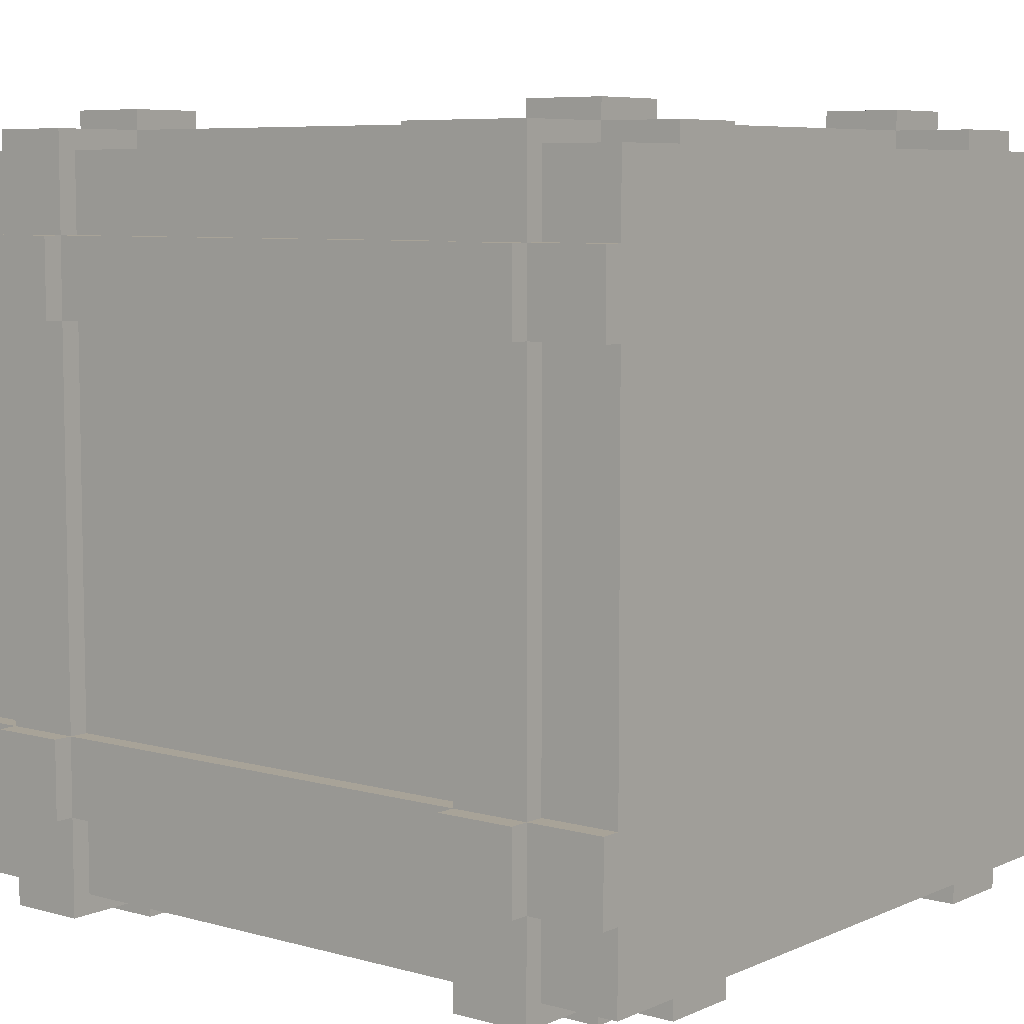
<metadata>
{"format":"obj","ext":"obj","renderer":"f3d","projection":"perspective","resolution":1024,"background":"white","views":[{"elev":6.9,"azim":128.7,"up":"+Z"}]}
</metadata>
<code>
v -20 4 14
v -20 4 10
v -20 4 -10
v -20 4 -14
v -20 8 14
v -20 8 10
v -20 8 -10
v -20 8 -14
v -20 32 14
v -20 32 10
v -20 32 -10
v -20 32 -14
v -20 36 14
v -20 36 10
v -20 36 -10
v -20 36 -14
v -19 0 14
v -19 0 10
v -19 0 -10
v -19 0 -14
v -19 4 19
v -19 4 14
v -19 4 10
v -19 4 -10
v -19 4 -14
v -19 4 -19
v -19 8 19
v -19 8 14
v -19 8 10
v -19 8 -10
v -19 8 -14
v -19 8 -19
v -19 32 19
v -19 32 14
v -19 32 10
v -19 32 -10
v -19 32 -14
v -19 32 -19
v -19 36 19
v -19 36 14
v -19 36 10
v -19 36 -10
v -19 36 -14
v -19 36 -19
v -19 40 14
v -19 40 10
v -19 40 -10
v -19 40 -14
v -18 0 18
v -18 0 14
v -18 0 10
v -18 0 -10
v -18 0 -14
v -18 0 -18
v -18 4 18
v -18 4 14
v -18 4 10
v -18 4 -10
v -18 4 -14
v -18 4 -18
v -18 8 18
v -18 8 14
v -18 8 10
v -18 8 -10
v -18 8 -14
v -18 8 -18
v -18 32 18
v -18 32 14
v -18 32 10
v -18 32 -10
v -18 32 -14
v -18 32 -18
v -18 36 18
v -18 36 14
v -18 36 10
v -18 36 -10
v -18 36 -14
v -18 36 -18
v -18 40 18
v -18 40 14
v -18 40 10
v -18 40 -10
v -18 40 -14
v -18 40 -18
v -14 0 19
v -14 0 18
v -14 0 -18
v -14 0 -19
v -14 4 20
v -14 4 19
v -14 4 18
v -14 4 -18
v -14 4 -19
v -14 4 -20
v -14 8 20
v -14 8 19
v -14 8 18
v -14 8 -18
v -14 8 -19
v -14 8 -20
v -14 32 20
v -14 32 19
v -14 32 18
v -14 32 -18
v -14 32 -19
v -14 32 -20
v -14 36 20
v -14 36 19
v -14 36 18
v -14 36 -18
v -14 36 -19
v -14 36 -20
v -14 40 19
v -14 40 18
v -14 40 -18
v -14 40 -19
v 10 0 19
v 10 0 18
v 10 0 -18
v 10 0 -19
v 10 4 20
v 10 4 19
v 10 4 18
v 10 4 -18
v 10 4 -19
v 10 4 -20
v 10 8 20
v 10 8 19
v 10 8 18
v 10 8 -18
v 10 8 -19
v 10 8 -20
v 10 32 20
v 10 32 19
v 10 32 18
v 10 32 -18
v 10 32 -19
v 10 32 -20
v 10 36 20
v 10 36 19
v 10 36 18
v 10 36 -18
v 10 36 -19
v 10 36 -20
v 10 40 19
v 10 40 18
v 10 40 -18
v 10 40 -19
v -10 0 19
v -10 0 18
v -10 0 -18
v -10 0 -19
v -10 4 20
v -10 4 19
v -10 4 18
v -10 4 -18
v -10 4 -19
v -10 4 -20
v -10 8 20
v -10 8 19
v -10 8 18
v -10 8 -18
v -10 8 -19
v -10 8 -20
v -10 32 20
v -10 32 19
v -10 32 18
v -10 32 -18
v -10 32 -19
v -10 32 -20
v -10 36 20
v -10 36 19
v -10 36 18
v -10 36 -18
v -10 36 -19
v -10 36 -20
v -10 40 19
v -10 40 18
v -10 40 -18
v -10 40 -19
v 14 0 19
v 14 0 18
v 14 0 -18
v 14 0 -19
v 14 4 20
v 14 4 19
v 14 4 18
v 14 4 -18
v 14 4 -19
v 14 4 -20
v 14 8 20
v 14 8 19
v 14 8 18
v 14 8 -18
v 14 8 -19
v 14 8 -20
v 14 32 20
v 14 32 19
v 14 32 18
v 14 32 -18
v 14 32 -19
v 14 32 -20
v 14 36 20
v 14 36 19
v 14 36 18
v 14 36 -18
v 14 36 -19
v 14 36 -20
v 14 40 19
v 14 40 18
v 14 40 -18
v 14 40 -19
v 18 0 18
v 18 0 14
v 18 0 10
v 18 0 -10
v 18 0 -14
v 18 0 -18
v 18 4 18
v 18 4 14
v 18 4 10
v 18 4 -10
v 18 4 -14
v 18 4 -18
v 18 8 18
v 18 8 14
v 18 8 10
v 18 8 -10
v 18 8 -14
v 18 8 -18
v 18 32 18
v 18 32 14
v 18 32 10
v 18 32 -10
v 18 32 -14
v 18 32 -18
v 18 36 18
v 18 36 14
v 18 36 10
v 18 36 -10
v 18 36 -14
v 18 36 -18
v 18 40 18
v 18 40 14
v 18 40 10
v 18 40 -10
v 18 40 -14
v 18 40 -18
v 19 0 14
v 19 0 10
v 19 0 -10
v 19 0 -14
v 19 4 19
v 19 4 14
v 19 4 10
v 19 4 -10
v 19 4 -14
v 19 4 -19
v 19 8 19
v 19 8 14
v 19 8 10
v 19 8 -10
v 19 8 -14
v 19 8 -19
v 19 32 19
v 19 32 14
v 19 32 10
v 19 32 -10
v 19 32 -14
v 19 32 -19
v 19 36 19
v 19 36 14
v 19 36 10
v 19 36 -10
v 19 36 -14
v 19 36 -19
v 19 40 14
v 19 40 10
v 19 40 -10
v 19 40 -14
v 20 4 14
v 20 4 10
v 20 4 -10
v 20 4 -14
v 20 8 14
v 20 8 10
v 20 8 -10
v 20 8 -14
v 20 32 14
v 20 32 10
v 20 32 -10
v 20 32 -14
v 20 36 14
v 20 36 10
v 20 36 -10
v 20 36 -14
v -14 4 20
v -14 8 20
v -14 32 20
v -14 36 20
v -10 4 20
v -10 8 20
v -10 32 20
v -10 36 20
v 10 4 20
v 10 8 20
v 10 32 20
v 10 36 20
v 14 4 20
v 14 8 20
v 14 32 20
v 14 36 20
v -19 4 19
v -19 8 19
v -19 32 19
v -19 36 19
v -14 0 19
v -14 4 19
v -14 8 19
v -14 32 19
v -14 36 19
v -14 40 19
v -10 0 19
v -10 4 19
v -10 8 19
v -10 32 19
v -10 36 19
v -10 40 19
v 10 0 19
v 10 4 19
v 10 8 19
v 10 32 19
v 10 36 19
v 10 40 19
v 14 0 19
v 14 4 19
v 14 8 19
v 14 32 19
v 14 36 19
v 14 40 19
v 19 4 19
v 19 8 19
v 19 32 19
v 19 36 19
v -18 0 18
v -18 4 18
v -18 8 18
v -18 32 18
v -18 36 18
v -18 40 18
v -14 0 18
v -14 4 18
v -14 8 18
v -14 32 18
v -14 36 18
v -14 40 18
v -10 0 18
v -10 4 18
v -10 8 18
v -10 32 18
v -10 36 18
v -10 40 18
v -8 22 18
v -8 30 18
v 8 22 18
v 8 30 18
v 10 0 18
v 10 4 18
v 10 8 18
v 10 32 18
v 10 36 18
v 10 40 18
v 14 0 18
v 14 4 18
v 14 8 18
v 14 32 18
v 14 36 18
v 14 40 18
v 18 0 18
v 18 4 18
v 18 8 18
v 18 32 18
v 18 36 18
v 18 40 18
v -20 4 14
v -20 8 14
v -20 32 14
v -20 36 14
v -19 0 14
v -19 4 14
v -19 8 14
v -19 32 14
v -19 36 14
v -19 40 14
v -18 0 14
v -18 4 14
v -18 8 14
v -18 32 14
v -18 36 14
v -18 40 14
v 18 0 14
v 18 4 14
v 18 8 14
v 18 32 14
v 18 36 14
v 18 40 14
v 19 0 14
v 19 4 14
v 19 8 14
v 19 32 14
v 19 36 14
v 19 40 14
v 20 4 14
v 20 8 14
v 20 32 14
v 20 36 14
v -20 4 -10
v -20 8 -10
v -20 32 -10
v -20 36 -10
v -19 0 -10
v -19 4 -10
v -19 8 -10
v -19 32 -10
v -19 36 -10
v -19 40 -10
v -18 0 -10
v -18 4 -10
v -18 8 -10
v -18 32 -10
v -18 36 -10
v -18 40 -10
v 18 0 -10
v 18 4 -10
v 18 8 -10
v 18 32 -10
v 18 36 -10
v 18 40 -10
v 19 0 -10
v 19 4 -10
v 19 8 -10
v 19 32 -10
v 19 36 -10
v 19 40 -10
v 20 4 -10
v 20 8 -10
v 20 32 -10
v 20 36 -10
v -20 4 10
v -20 8 10
v -20 32 10
v -20 36 10
v -19 0 10
v -19 4 10
v -19 8 10
v -19 32 10
v -19 36 10
v -19 40 10
v -18 0 10
v -18 4 10
v -18 8 10
v -18 32 10
v -18 36 10
v -18 40 10
v 18 0 10
v 18 4 10
v 18 8 10
v 18 32 10
v 18 36 10
v 18 40 10
v 19 0 10
v 19 4 10
v 19 8 10
v 19 32 10
v 19 36 10
v 19 40 10
v 20 4 10
v 20 8 10
v 20 32 10
v 20 36 10
v -20 4 -14
v -20 8 -14
v -20 32 -14
v -20 36 -14
v -19 0 -14
v -19 4 -14
v -19 8 -14
v -19 32 -14
v -19 36 -14
v -19 40 -14
v -18 0 -14
v -18 4 -14
v -18 8 -14
v -18 32 -14
v -18 36 -14
v -18 40 -14
v 18 0 -14
v 18 4 -14
v 18 8 -14
v 18 32 -14
v 18 36 -14
v 18 40 -14
v 19 0 -14
v 19 4 -14
v 19 8 -14
v 19 32 -14
v 19 36 -14
v 19 40 -14
v 20 4 -14
v 20 8 -14
v 20 32 -14
v 20 36 -14
v -18 0 -18
v -18 4 -18
v -18 8 -18
v -18 32 -18
v -18 36 -18
v -18 40 -18
v -14 0 -18
v -14 4 -18
v -14 8 -18
v -14 32 -18
v -14 36 -18
v -14 40 -18
v -10 0 -18
v -10 4 -18
v -10 8 -18
v -10 32 -18
v -10 36 -18
v -10 40 -18
v 10 0 -18
v 10 4 -18
v 10 8 -18
v 10 32 -18
v 10 36 -18
v 10 40 -18
v 14 0 -18
v 14 4 -18
v 14 8 -18
v 14 32 -18
v 14 36 -18
v 14 40 -18
v 18 0 -18
v 18 4 -18
v 18 8 -18
v 18 32 -18
v 18 36 -18
v 18 40 -18
v -19 4 -19
v -19 8 -19
v -19 32 -19
v -19 36 -19
v -14 0 -19
v -14 4 -19
v -14 8 -19
v -14 32 -19
v -14 36 -19
v -14 40 -19
v -10 0 -19
v -10 4 -19
v -10 8 -19
v -10 32 -19
v -10 36 -19
v -10 40 -19
v 10 0 -19
v 10 4 -19
v 10 8 -19
v 10 32 -19
v 10 36 -19
v 10 40 -19
v 14 0 -19
v 14 4 -19
v 14 8 -19
v 14 32 -19
v 14 36 -19
v 14 40 -19
v 19 4 -19
v 19 8 -19
v 19 32 -19
v 19 36 -19
v -14 4 -20
v -14 8 -20
v -14 32 -20
v -14 36 -20
v -10 4 -20
v -10 8 -20
v -10 32 -20
v -10 36 -20
v 10 4 -20
v 10 8 -20
v 10 32 -20
v 10 36 -20
v 14 4 -20
v 14 8 -20
v 14 32 -20
v 14 36 -20
v -14 0 19
v -10 0 19
v 10 0 19
v 14 0 19
v -18 0 18
v -14 0 18
v -10 0 18
v 10 0 18
v 14 0 18
v 18 0 18
v -19 0 14
v -18 0 14
v -14 0 14
v -10 0 14
v 10 0 14
v 14 0 14
v 18 0 14
v 19 0 14
v -19 0 10
v -18 0 10
v -14 0 10
v -10 0 10
v 10 0 10
v 14 0 10
v 18 0 10
v 19 0 10
v -19 0 -10
v -18 0 -10
v -14 0 -10
v -10 0 -10
v 10 0 -10
v 14 0 -10
v 18 0 -10
v 19 0 -10
v -19 0 -14
v -18 0 -14
v -14 0 -14
v -10 0 -14
v 10 0 -14
v 14 0 -14
v 18 0 -14
v 19 0 -14
v -18 0 -18
v -14 0 -18
v -10 0 -18
v 10 0 -18
v 14 0 -18
v 18 0 -18
v -14 0 -19
v -10 0 -19
v 10 0 -19
v 14 0 -19
v -14 4 20
v -10 4 20
v 10 4 20
v 14 4 20
v -19 4 19
v -14 4 19
v -10 4 19
v 10 4 19
v 14 4 19
v 19 4 19
v -18 4 18
v -14 4 18
v -10 4 18
v 10 4 18
v 14 4 18
v 18 4 18
v -20 4 14
v -19 4 14
v -18 4 14
v 18 4 14
v 19 4 14
v 20 4 14
v -20 4 10
v -19 4 10
v -18 4 10
v 18 4 10
v 19 4 10
v 20 4 10
v -20 4 -10
v -19 4 -10
v -18 4 -10
v 18 4 -10
v 19 4 -10
v 20 4 -10
v -20 4 -14
v -19 4 -14
v -18 4 -14
v 18 4 -14
v 19 4 -14
v 20 4 -14
v -18 4 -18
v -14 4 -18
v -10 4 -18
v 10 4 -18
v 14 4 -18
v 18 4 -18
v -19 4 -19
v -14 4 -19
v -10 4 -19
v 10 4 -19
v 14 4 -19
v 19 4 -19
v -14 4 -20
v -10 4 -20
v 10 4 -20
v 14 4 -20
v -14 32 20
v -10 32 20
v 10 32 20
v 14 32 20
v -19 32 19
v -14 32 19
v -10 32 19
v 10 32 19
v 14 32 19
v 19 32 19
v -18 32 18
v -14 32 18
v -10 32 18
v 10 32 18
v 14 32 18
v 18 32 18
v -20 32 14
v -19 32 14
v -18 32 14
v 18 32 14
v 19 32 14
v 20 32 14
v -20 32 10
v -19 32 10
v -18 32 10
v 18 32 10
v 19 32 10
v 20 32 10
v -20 32 -10
v -19 32 -10
v -18 32 -10
v 18 32 -10
v 19 32 -10
v 20 32 -10
v -20 32 -14
v -19 32 -14
v -18 32 -14
v 18 32 -14
v 19 32 -14
v 20 32 -14
v -18 32 -18
v -14 32 -18
v -10 32 -18
v 10 32 -18
v 14 32 -18
v 18 32 -18
v -19 32 -19
v -14 32 -19
v -10 32 -19
v 10 32 -19
v 14 32 -19
v 19 32 -19
v -14 32 -20
v -10 32 -20
v 10 32 -20
v 14 32 -20
v -14 8 20
v -10 8 20
v 10 8 20
v 14 8 20
v -19 8 19
v -14 8 19
v -10 8 19
v 10 8 19
v 14 8 19
v 19 8 19
v -18 8 18
v -14 8 18
v -10 8 18
v 10 8 18
v 14 8 18
v 18 8 18
v -20 8 14
v -19 8 14
v -18 8 14
v 18 8 14
v 19 8 14
v 20 8 14
v -20 8 10
v -19 8 10
v -18 8 10
v 18 8 10
v 19 8 10
v 20 8 10
v -20 8 -10
v -19 8 -10
v -18 8 -10
v 18 8 -10
v 19 8 -10
v 20 8 -10
v -20 8 -14
v -19 8 -14
v -18 8 -14
v 18 8 -14
v 19 8 -14
v 20 8 -14
v -18 8 -18
v -14 8 -18
v -10 8 -18
v 10 8 -18
v 14 8 -18
v 18 8 -18
v -19 8 -19
v -14 8 -19
v -10 8 -19
v 10 8 -19
v 14 8 -19
v 19 8 -19
v -14 8 -20
v -10 8 -20
v 10 8 -20
v 14 8 -20
v -14 36 20
v -10 36 20
v 10 36 20
v 14 36 20
v -19 36 19
v -14 36 19
v -10 36 19
v 10 36 19
v 14 36 19
v 19 36 19
v -18 36 18
v -14 36 18
v -10 36 18
v 10 36 18
v 14 36 18
v 18 36 18
v -20 36 14
v -19 36 14
v -18 36 14
v 18 36 14
v 19 36 14
v 20 36 14
v -20 36 10
v -19 36 10
v -18 36 10
v 18 36 10
v 19 36 10
v 20 36 10
v -20 36 -10
v -19 36 -10
v -18 36 -10
v 18 36 -10
v 19 36 -10
v 20 36 -10
v -20 36 -14
v -19 36 -14
v -18 36 -14
v 18 36 -14
v 19 36 -14
v 20 36 -14
v -18 36 -18
v -14 36 -18
v -10 36 -18
v 10 36 -18
v 14 36 -18
v 18 36 -18
v -19 36 -19
v -14 36 -19
v -10 36 -19
v 10 36 -19
v 14 36 -19
v 19 36 -19
v -14 36 -20
v -10 36 -20
v 10 36 -20
v 14 36 -20
v -14 40 19
v -10 40 19
v 10 40 19
v 14 40 19
v -18 40 18
v -14 40 18
v -10 40 18
v 10 40 18
v 14 40 18
v 18 40 18
v -19 40 14
v -18 40 14
v -14 40 14
v -10 40 14
v 10 40 14
v 14 40 14
v 18 40 14
v 19 40 14
v -19 40 10
v -18 40 10
v -14 40 10
v -10 40 10
v 10 40 10
v 14 40 10
v 18 40 10
v 19 40 10
v -19 40 -10
v -18 40 -10
v -14 40 -10
v -10 40 -10
v 10 40 -10
v 14 40 -10
v 18 40 -10
v 19 40 -10
v -19 40 -14
v -18 40 -14
v -14 40 -14
v -10 40 -14
v 10 40 -14
v 14 40 -14
v 18 40 -14
v 19 40 -14
v -18 40 -18
v -14 40 -18
v -10 40 -18
v 10 40 -18
v 14 40 -18
v 18 40 -18
v -14 40 -19
v -10 40 -19
v 10 40 -19
v 14 40 -19
f 5 2 1
f 6 2 5
f 7 4 3
f 8 4 7
f 13 10 9
f 14 10 13
f 15 12 11
f 16 12 15
f 22 18 17
f 23 18 22
f 24 20 19
f 25 20 24
f 27 22 21
f 28 22 27
f 29 24 23
f 30 24 29
f 31 26 25
f 32 26 31
f 34 29 28
f 35 29 34
f 36 31 30
f 37 31 36
f 39 34 33
f 40 34 39
f 41 36 35
f 42 36 41
f 43 38 37
f 44 38 43
f 45 41 40
f 46 41 45
f 47 43 42
f 48 43 47
f 55 50 49
f 56 50 55
f 57 52 51
f 58 52 57
f 59 54 53
f 60 54 59
f 67 62 61
f 68 62 67
f 69 64 63
f 70 64 69
f 71 66 65
f 72 66 71
f 79 74 73
f 80 74 79
f 81 76 75
f 82 76 81
f 83 78 77
f 84 78 83
f 90 86 85
f 91 86 90
f 92 88 87
f 93 88 92
f 95 90 89
f 96 90 95
f 99 94 93
f 100 94 99
f 102 97 96
f 103 97 102
f 104 99 98
f 105 99 104
f 107 102 101
f 108 102 107
f 111 106 105
f 112 106 111
f 113 109 108
f 114 109 113
f 115 111 110
f 116 111 115
f 122 118 117
f 123 118 122
f 124 120 119
f 125 120 124
f 127 122 121
f 128 122 127
f 131 126 125
f 132 126 131
f 134 129 128
f 135 129 134
f 136 131 130
f 137 131 136
f 139 134 133
f 140 134 139
f 143 138 137
f 144 138 143
f 145 141 140
f 146 141 145
f 147 143 142
f 148 143 147
f 149 150 154
f 154 150 155
f 151 152 156
f 156 152 157
f 153 154 159
f 159 154 160
f 157 158 163
f 163 158 164
f 160 161 166
f 166 161 167
f 162 163 168
f 168 163 169
f 165 166 171
f 171 166 172
f 169 170 175
f 175 170 176
f 172 173 177
f 177 173 178
f 174 175 179
f 179 175 180
f 181 182 186
f 186 182 187
f 183 184 188
f 188 184 189
f 185 186 191
f 191 186 192
f 189 190 195
f 195 190 196
f 192 193 198
f 198 193 199
f 194 195 200
f 200 195 201
f 197 198 203
f 203 198 204
f 201 202 207
f 207 202 208
f 204 205 209
f 209 205 210
f 206 207 211
f 211 207 212
f 213 214 219
f 219 214 220
f 215 216 221
f 221 216 222
f 217 218 223
f 223 218 224
f 225 226 231
f 231 226 232
f 227 228 233
f 233 228 234
f 229 230 235
f 235 230 236
f 237 238 243
f 243 238 244
f 239 240 245
f 245 240 246
f 241 242 247
f 247 242 248
f 249 250 254
f 254 250 255
f 251 252 256
f 256 252 257
f 253 254 259
f 259 254 260
f 255 256 261
f 261 256 262
f 257 258 263
f 263 258 264
f 260 261 266
f 266 261 267
f 262 263 268
f 268 263 269
f 265 266 271
f 271 266 272
f 267 268 273
f 273 268 274
f 269 270 275
f 275 270 276
f 272 273 277
f 277 273 278
f 274 275 279
f 279 275 280
f 281 282 285
f 285 282 286
f 283 284 287
f 287 284 288
f 289 290 293
f 293 290 294
f 291 292 295
f 295 292 296
f 301 298 297
f 302 298 301
f 303 300 299
f 304 300 303
f 309 306 305
f 310 306 309
f 311 308 307
f 312 308 311
f 318 314 313
f 319 314 318
f 320 316 315
f 321 316 320
f 323 318 317
f 324 318 323
f 325 320 319
f 326 320 325
f 327 322 321
f 328 322 327
f 330 325 324
f 331 325 330
f 332 327 326
f 333 327 332
f 335 330 329
f 336 330 335
f 337 332 331
f 338 332 337
f 339 334 333
f 340 334 339
f 341 337 336
f 342 337 341
f 343 339 338
f 344 339 343
f 351 346 345
f 352 346 351
f 353 348 347
f 354 348 353
f 355 350 349
f 356 350 355
f 363 360 359
f 364 360 363
f 365 363 359
f 365 364 363
f 366 360 364
f 366 364 365
f 367 358 357
f 368 358 367
f 369 365 359
f 369 366 365
f 370 360 366
f 370 366 369
f 371 362 361
f 372 362 371
f 379 374 373
f 380 374 379
f 381 376 375
f 382 376 381
f 383 378 377
f 384 378 383
f 390 386 385
f 391 386 390
f 392 388 387
f 393 388 392
f 395 390 389
f 396 390 395
f 397 392 391
f 398 392 397
f 399 394 393
f 400 394 399
f 407 402 401
f 408 402 407
f 409 404 403
f 410 404 409
f 411 406 405
f 412 406 411
f 413 409 408
f 414 409 413
f 415 411 410
f 416 411 415
f 422 418 417
f 423 418 422
f 424 420 419
f 425 420 424
f 427 422 421
f 428 422 427
f 429 424 423
f 430 424 429
f 431 426 425
f 432 426 431
f 439 434 433
f 440 434 439
f 441 436 435
f 442 436 441
f 443 438 437
f 444 438 443
f 445 441 440
f 446 441 445
f 447 443 442
f 448 443 447
f 449 450 454
f 454 450 455
f 451 452 456
f 456 452 457
f 453 454 459
f 459 454 460
f 455 456 461
f 461 456 462
f 457 458 463
f 463 458 464
f 465 466 471
f 471 466 472
f 467 468 473
f 473 468 474
f 469 470 475
f 475 470 476
f 472 473 477
f 477 473 478
f 474 475 479
f 479 475 480
f 481 482 486
f 486 482 487
f 483 484 488
f 488 484 489
f 485 486 491
f 491 486 492
f 487 488 493
f 493 488 494
f 489 490 495
f 495 490 496
f 497 498 503
f 503 498 504
f 499 500 505
f 505 500 506
f 501 502 507
f 507 502 508
f 504 505 509
f 509 505 510
f 506 507 511
f 511 507 512
f 513 514 519
f 519 514 520
f 515 516 521
f 521 516 522
f 517 518 523
f 523 518 524
f 525 526 531
f 531 526 532
f 527 528 533
f 533 528 534
f 529 530 535
f 535 530 536
f 537 538 543
f 543 538 544
f 539 540 545
f 545 540 546
f 541 542 547
f 547 542 548
f 549 550 554
f 554 550 555
f 551 552 556
f 556 552 557
f 553 554 559
f 559 554 560
f 555 556 561
f 561 556 562
f 557 558 563
f 563 558 564
f 560 561 566
f 566 561 567
f 562 563 568
f 568 563 569
f 565 566 571
f 571 566 572
f 567 568 573
f 573 568 574
f 569 570 575
f 575 570 576
f 572 573 577
f 577 573 578
f 574 575 579
f 579 575 580
f 581 582 585
f 585 582 586
f 583 584 587
f 587 584 588
f 589 590 593
f 593 590 594
f 591 592 595
f 595 592 596
f 602 598 597
f 603 598 602
f 604 600 599
f 605 600 604
f 608 602 601
f 609 603 602
f 609 602 608
f 610 604 603
f 610 603 609
f 611 605 604
f 611 604 610
f 612 606 605
f 612 605 611
f 613 606 612
f 615 608 607
f 615 614 613
f 615 613 612
f 615 612 611
f 615 611 610
f 615 610 609
f 615 609 608
f 616 614 615
f 617 614 616
f 618 614 617
f 619 614 618
f 620 614 619
f 621 614 620
f 622 614 621
f 624 617 616
f 625 618 617
f 625 617 624
f 626 619 618
f 626 618 625
f 627 620 619
f 627 619 626
f 628 621 620
f 628 620 627
f 629 621 628
f 631 627 626
f 631 630 629
f 631 629 628
f 631 628 627
f 631 624 623
f 631 626 625
f 631 625 624
f 632 630 631
f 633 630 632
f 634 630 633
f 635 630 634
f 636 630 635
f 637 630 636
f 638 630 637
f 639 633 632
f 640 634 633
f 640 633 639
f 641 635 634
f 641 634 640
f 642 636 635
f 642 635 641
f 643 637 636
f 643 636 642
f 644 637 643
f 645 641 640
f 646 641 645
f 647 643 642
f 648 643 647
f 654 650 649
f 655 650 654
f 656 652 651
f 657 652 656
f 659 654 653
f 660 654 659
f 661 656 655
f 662 656 661
f 663 658 657
f 664 658 663
f 666 659 653
f 667 659 666
f 668 658 664
f 669 658 668
f 671 666 665
f 672 666 671
f 675 670 669
f 676 670 675
f 678 673 672
f 679 673 678
f 680 675 674
f 681 675 680
f 683 678 677
f 684 678 683
f 687 682 681
f 688 682 687
f 689 685 684
f 694 687 686
f 695 689 684
f 695 690 689
f 696 690 695
f 697 692 691
f 698 692 697
f 699 694 693
f 700 687 694
f 700 694 699
f 701 697 696
f 702 697 701
f 703 699 698
f 704 699 703
f 710 706 705
f 711 706 710
f 712 708 707
f 713 708 712
f 715 710 709
f 716 710 715
f 717 712 711
f 718 712 717
f 719 714 713
f 720 714 719
f 722 715 709
f 723 715 722
f 724 714 720
f 725 714 724
f 727 722 721
f 728 722 727
f 731 726 725
f 732 726 731
f 734 729 728
f 735 729 734
f 736 731 730
f 737 731 736
f 739 734 733
f 740 734 739
f 743 738 737
f 744 738 743
f 745 741 740
f 750 743 742
f 751 745 740
f 751 746 745
f 752 746 751
f 753 748 747
f 754 748 753
f 755 750 749
f 756 743 750
f 756 750 755
f 757 753 752
f 758 753 757
f 759 755 754
f 760 755 759
f 761 762 766
f 766 762 767
f 763 764 768
f 768 764 769
f 765 766 771
f 771 766 772
f 767 768 773
f 773 768 774
f 769 770 775
f 775 770 776
f 765 771 778
f 778 771 779
f 776 770 780
f 780 770 781
f 777 778 783
f 783 778 784
f 781 782 787
f 787 782 788
f 784 785 790
f 790 785 791
f 786 787 792
f 792 787 793
f 789 790 795
f 795 790 796
f 793 794 799
f 799 794 800
f 796 797 801
f 798 799 806
f 796 801 807
f 801 802 807
f 807 802 808
f 803 804 809
f 809 804 810
f 805 806 811
f 806 799 812
f 811 806 812
f 808 809 813
f 813 809 814
f 810 811 815
f 815 811 816
f 817 818 822
f 822 818 823
f 819 820 824
f 824 820 825
f 821 822 827
f 827 822 828
f 823 824 829
f 829 824 830
f 825 826 831
f 831 826 832
f 821 827 834
f 834 827 835
f 832 826 836
f 836 826 837
f 833 834 839
f 839 834 840
f 837 838 843
f 843 838 844
f 840 841 846
f 846 841 847
f 842 843 848
f 848 843 849
f 845 846 851
f 851 846 852
f 849 850 855
f 855 850 856
f 852 853 857
f 854 855 862
f 852 857 863
f 857 858 863
f 863 858 864
f 859 860 865
f 865 860 866
f 861 862 867
f 862 855 868
f 867 862 868
f 864 865 869
f 869 865 870
f 866 867 871
f 871 867 872
f 873 874 878
f 878 874 879
f 875 876 880
f 880 876 881
f 877 878 884
f 878 879 885
f 884 878 885
f 879 880 886
f 885 879 886
f 880 881 887
f 886 880 887
f 881 882 888
f 887 881 888
f 888 882 889
f 883 884 891
f 889 890 891
f 888 889 891
f 887 888 891
f 886 887 891
f 885 886 891
f 884 885 891
f 891 890 892
f 892 890 893
f 893 890 894
f 894 890 895
f 895 890 896
f 896 890 897
f 897 890 898
f 892 893 900
f 893 894 901
f 900 893 901
f 894 895 902
f 901 894 902
f 895 896 903
f 902 895 903
f 896 897 904
f 903 896 904
f 904 897 905
f 902 903 907
f 905 906 907
f 904 905 907
f 903 904 907
f 899 900 907
f 901 902 907
f 900 901 907
f 907 906 908
f 908 906 909
f 909 906 910
f 910 906 911
f 911 906 912
f 912 906 913
f 913 906 914
f 908 909 915
f 909 910 916
f 915 909 916
f 910 911 917
f 916 910 917
f 911 912 918
f 917 911 918
f 912 913 919
f 918 912 919
f 919 913 920
f 916 917 921
f 921 917 922
f 918 919 923
f 923 919 924

</code>
